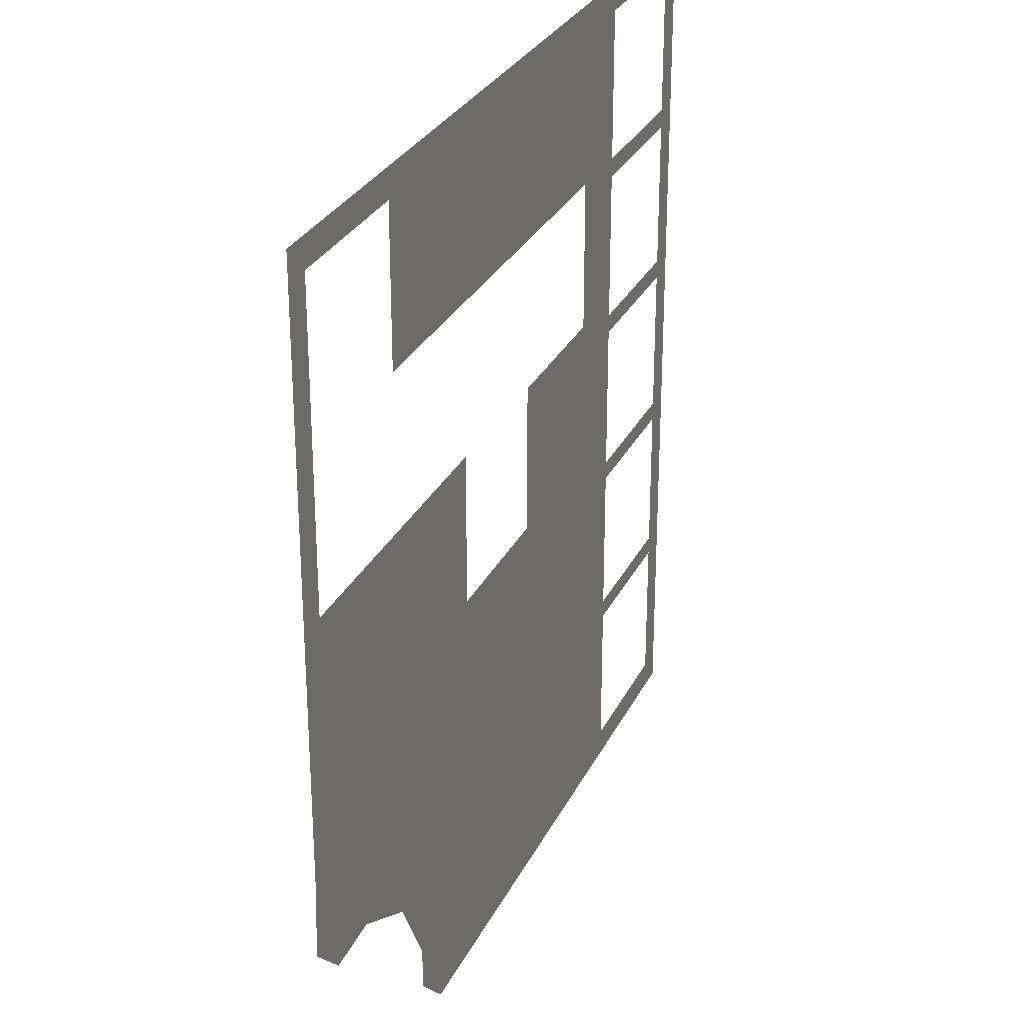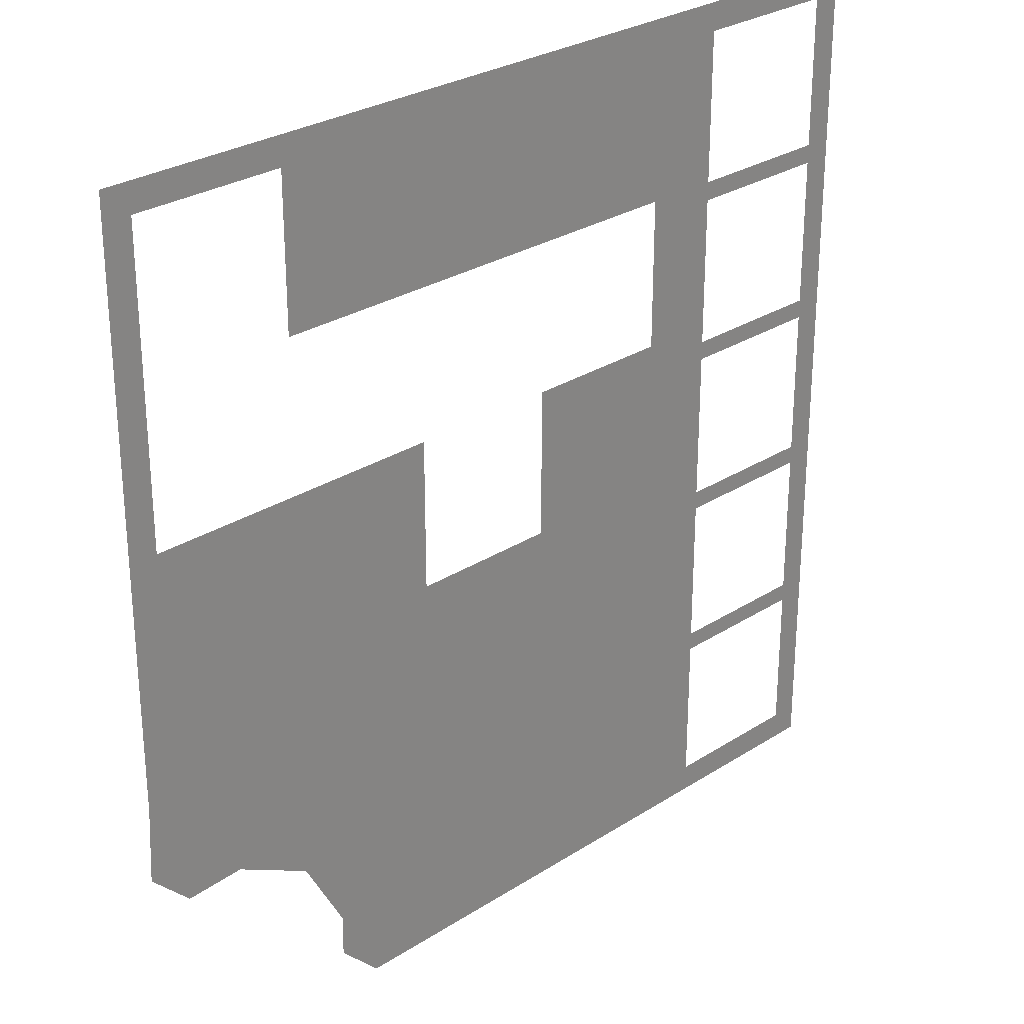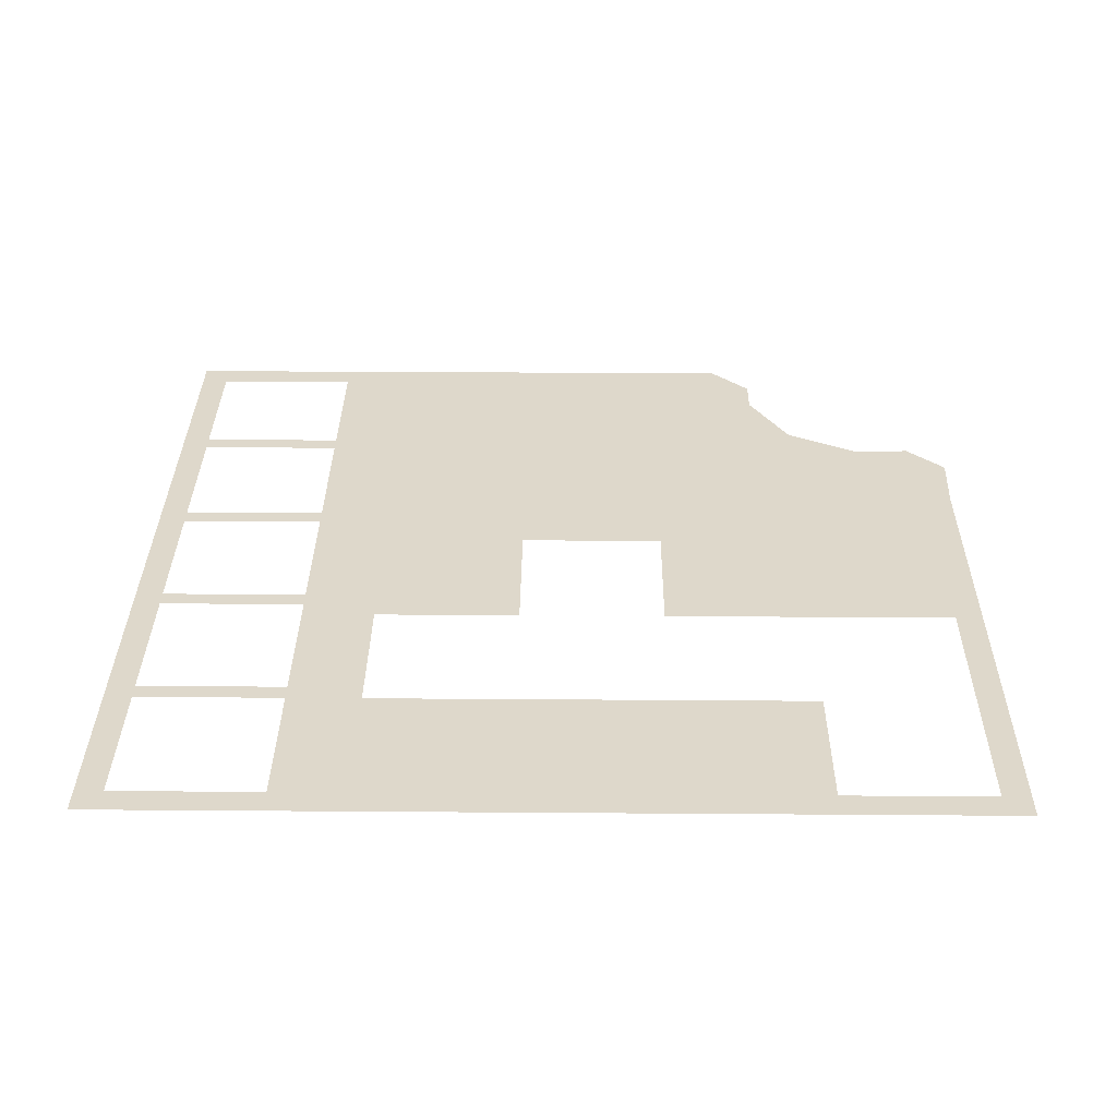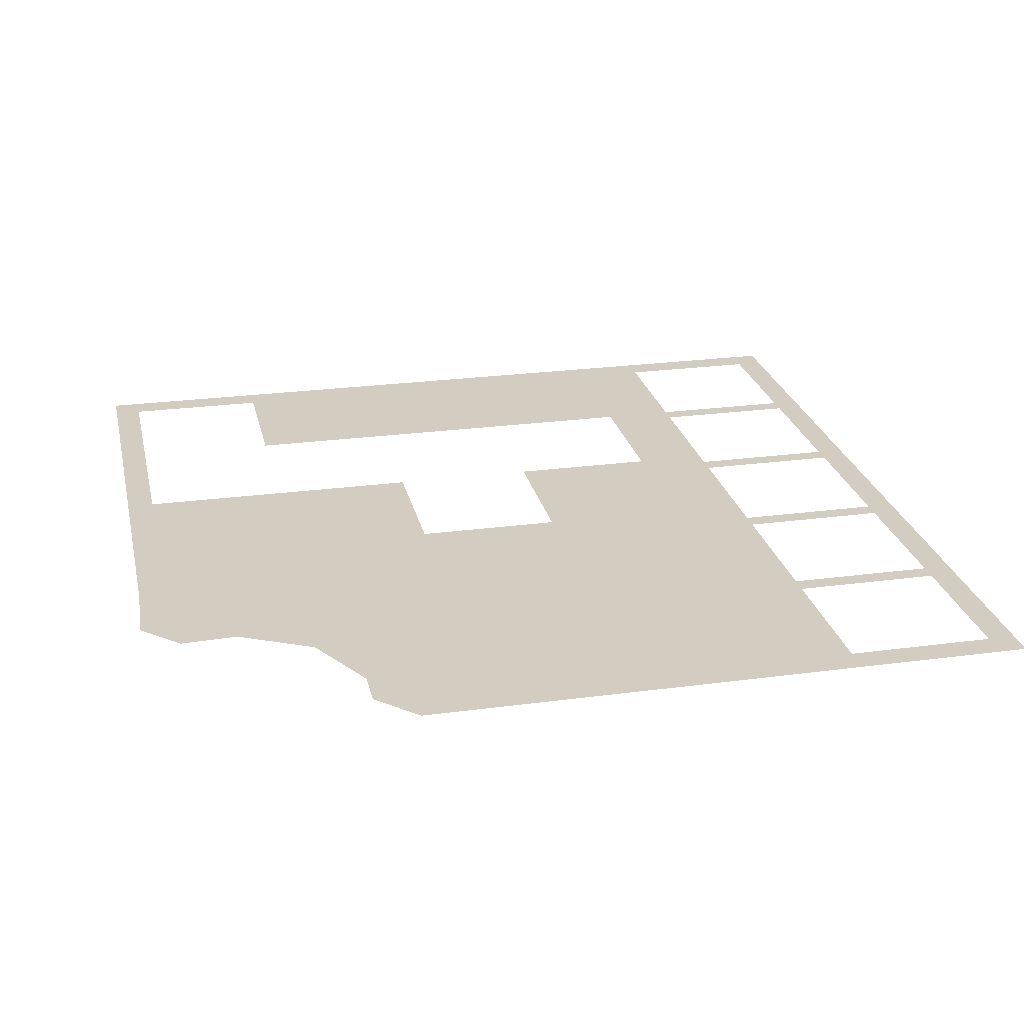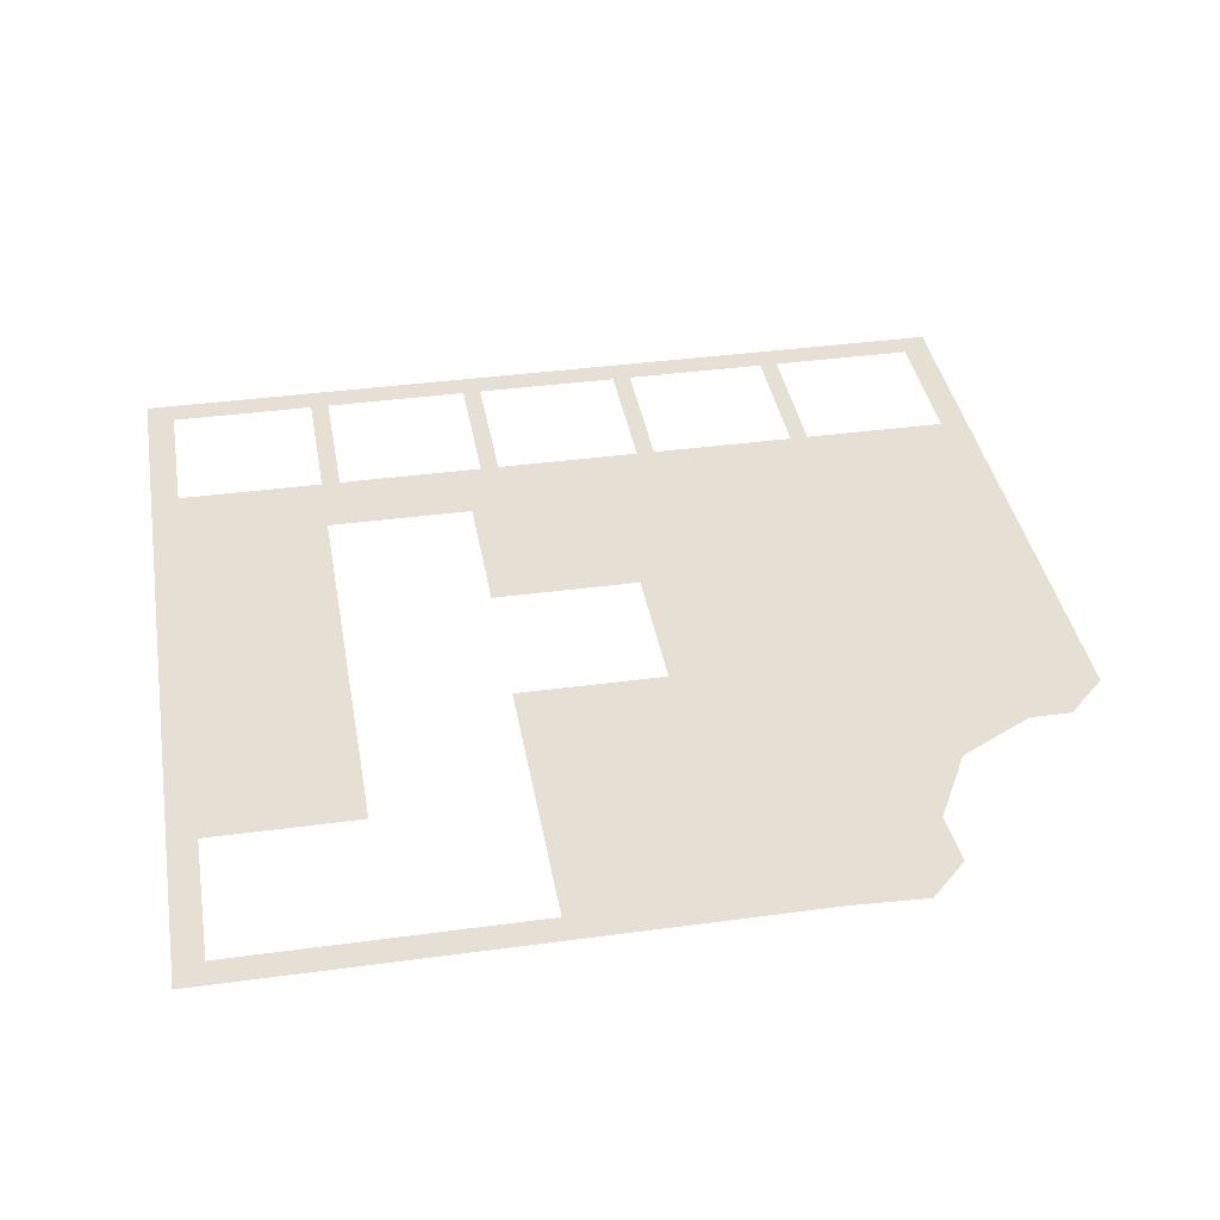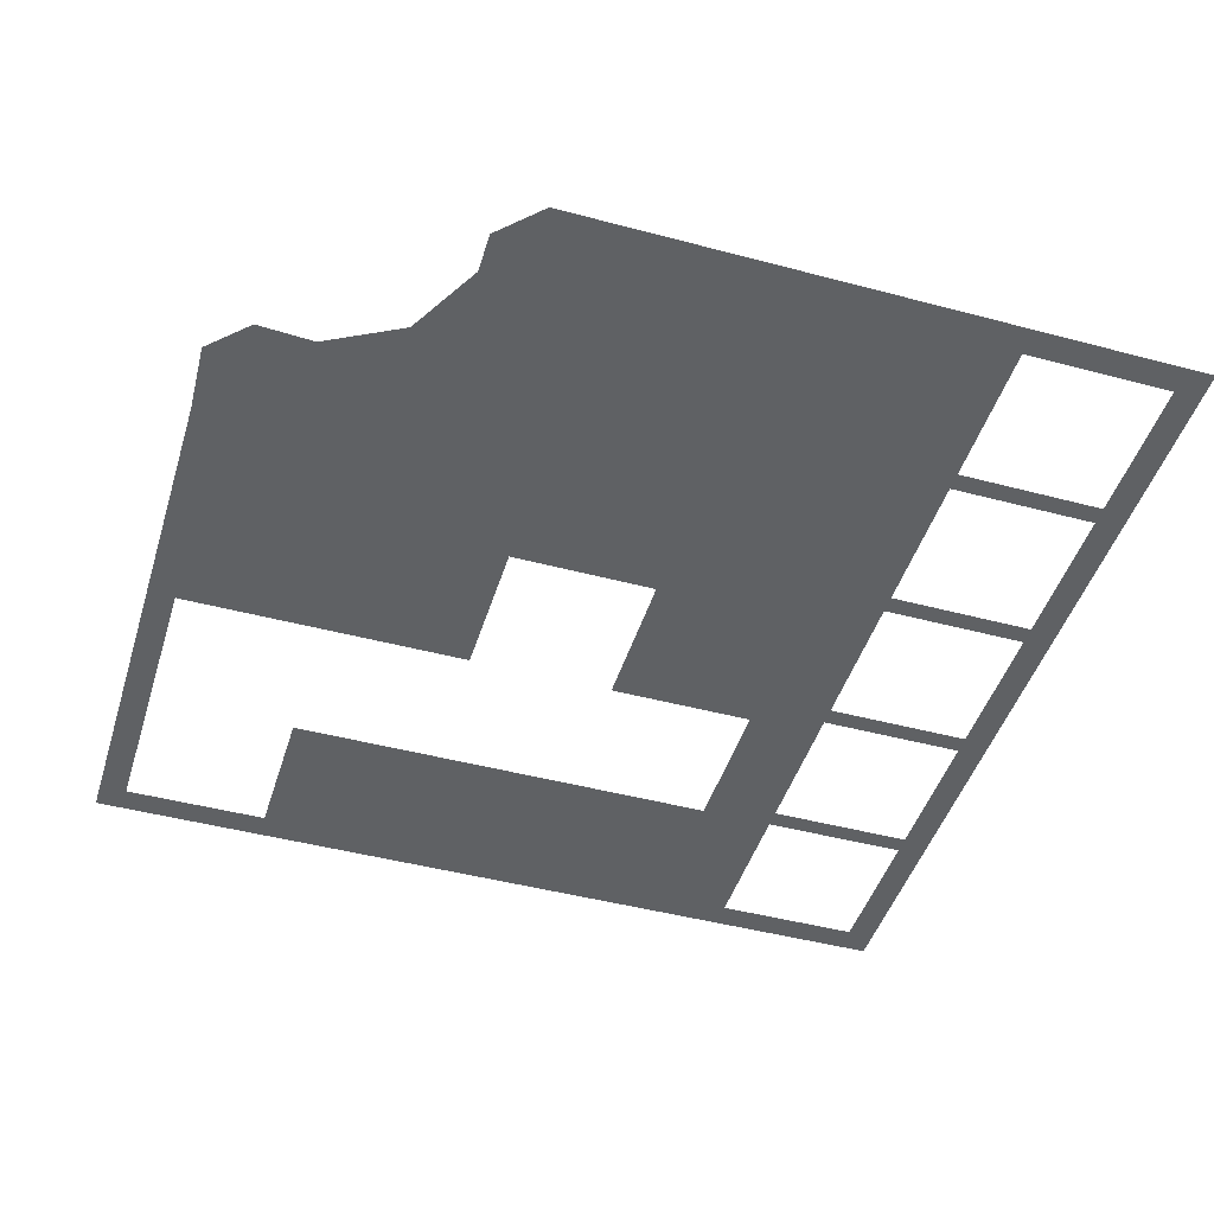
<metadata>
{"format":"obj","ext":"obj","renderer":"f3d","projection":"perspective","resolution":1024,"background":"white","views":[{"elev":28.7,"azim":111.9,"up":"+Z"},{"elev":28.0,"azim":135.8,"up":"+Z"},{"elev":31.6,"azim":0.6,"up":"+Y"},{"elev":24.7,"azim":167.6,"up":"+Y"},{"elev":37.9,"azim":80.2,"up":"+Y"},{"elev":-45.8,"azim":163.0,"up":"+Y"}]}
</metadata>
<code>
o ModuleFront__X__-XXXX-___X
v -0.8544 0.15 -0.2563
v -0.8 0.15 -0.5091
v -0.8 0.15 -0.8
v -0.8544 0.15 -0.8544
v -0.8 0.15 -0.4727
v -0.5091 0.15 -0.4727
v -0.5091 0.15 -0.5091
v -0.8 0.15 -0.1818
v -0.8 0.15 -0.1455
v -0.5091 0.15 -0.1455
v -0.5091 0.15 -0.1818
v -0.8 0.15 0.1455
v -0.8 0.15 0.1818
v -0.5091 0.15 0.1818
v -0.5091 0.15 0.1455
v -0.8 0.15 0.4727
v -0.8 0.15 0.5091
v -0.5091 0.15 0.5091
v -0.5091 0.15 0.4727
v 0.8544 0.15 -0.2563
v 0.2182 0.15 0.2182
v 0.8 0.15 0.2182
v 0.8544 0.15 0.2563
v -0.8544 0.15 0.2563
v -0.8544 0.15 0.8544
v 0.8544 0.15 0.8544
v 0.8 0.15 0.8
v 0.2563 0.15 0.8544
v -0.2563 0.15 0.8544
v 0.5091 0.15 0.8
v 0.5091 0.15 0.5091
v -0.3636 0.15 0.5091
v -0.3636 0.15 0.2182
v -0.07273 0.15 0.2182
v -0.07273 0.15 -0.07273
v 0.2182 0.15 -0.07273
v 0.8611 0.15 -0.3961
v 0.7846 0.15 -0.4723
v 0.6722 0.15 -0.4665
v 0.5247 0.15 -0.545
v 0.4436 0.15 -0.6936
v 0.4442 0.15 -0.774
v 0.3644 0.15 -0.8544
v 0.2563 0.15 -0.8544
v -0.2563 0.15 -0.8544
v -0.5091 0.15 -0.8
v -0.5091 0.15 0.8
v -0.8 0.15 0.8
g ModuleFront__X__-XXXX-___X
f 1 2 3
f 4 1 3
f 2 5 6
f 7 2 6
f 8 9 10
f 11 8 10
f 12 13 14
f 15 12 14
f 16 17 18
f 19 16 18
f 20 21 22
f 23 20 22
f 2 1 24
f 2 24 25
f 26 23 22
f 26 22 27
f 28 26 27
f 29 28 27
f 25 29 27
f 25 27 30
f 30 31 32
f 33 34 35
f 36 21 20
f 35 36 20
f 35 20 37
f 35 37 38
f 35 38 39
f 35 39 40
f 35 40 41
f 33 35 41
f 33 41 42
f 33 42 43
f 33 43 44
f 33 44 45
f 45 4 3
f 45 3 46
f 33 45 46
f 32 33 46
f 32 46 7
f 32 7 6
f 32 6 11
f 32 11 10
f 32 10 15
f 32 15 14
f 32 14 19
f 30 32 19
f 30 19 18
f 30 18 47
f 25 30 47
f 25 47 48
f 25 48 17
f 25 17 16
f 25 16 13
f 25 13 12
f 25 12 9
f 25 9 8
f 25 8 5
f 25 5 2

</code>
